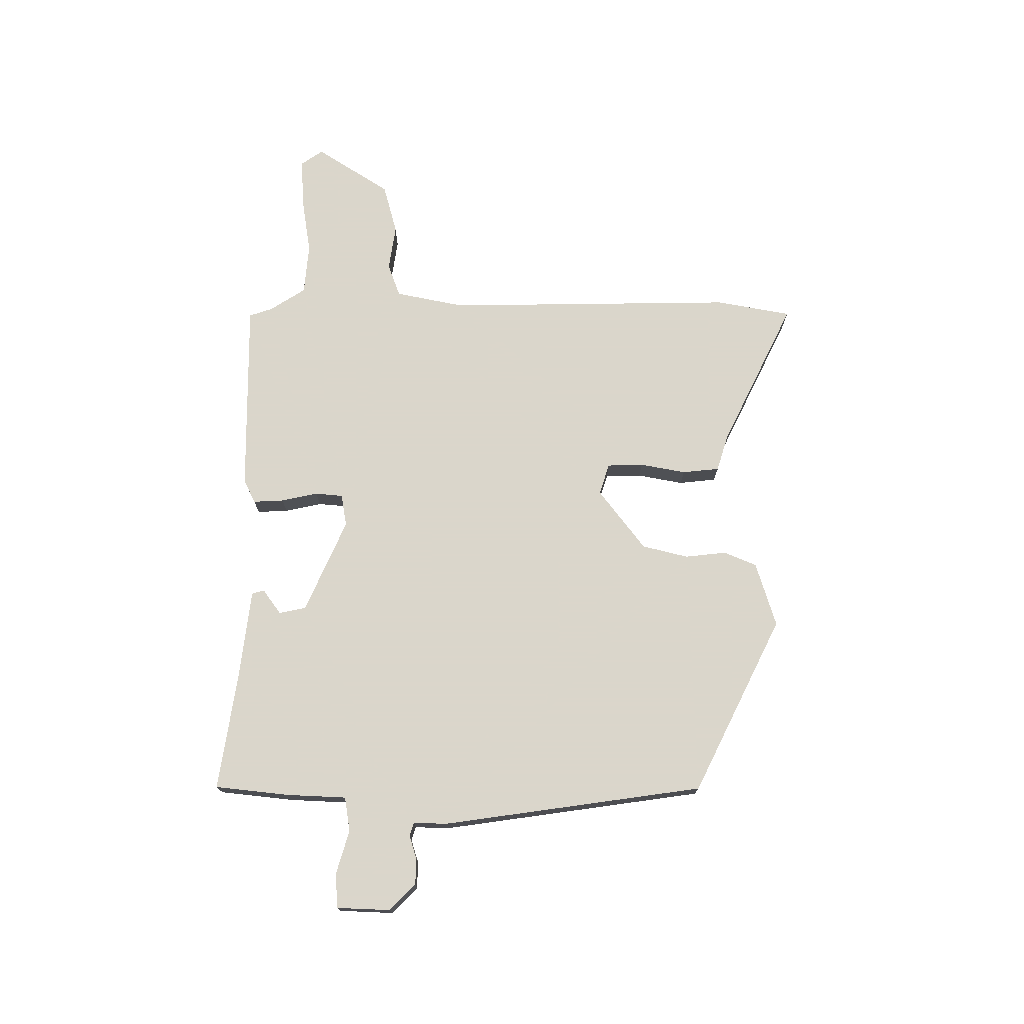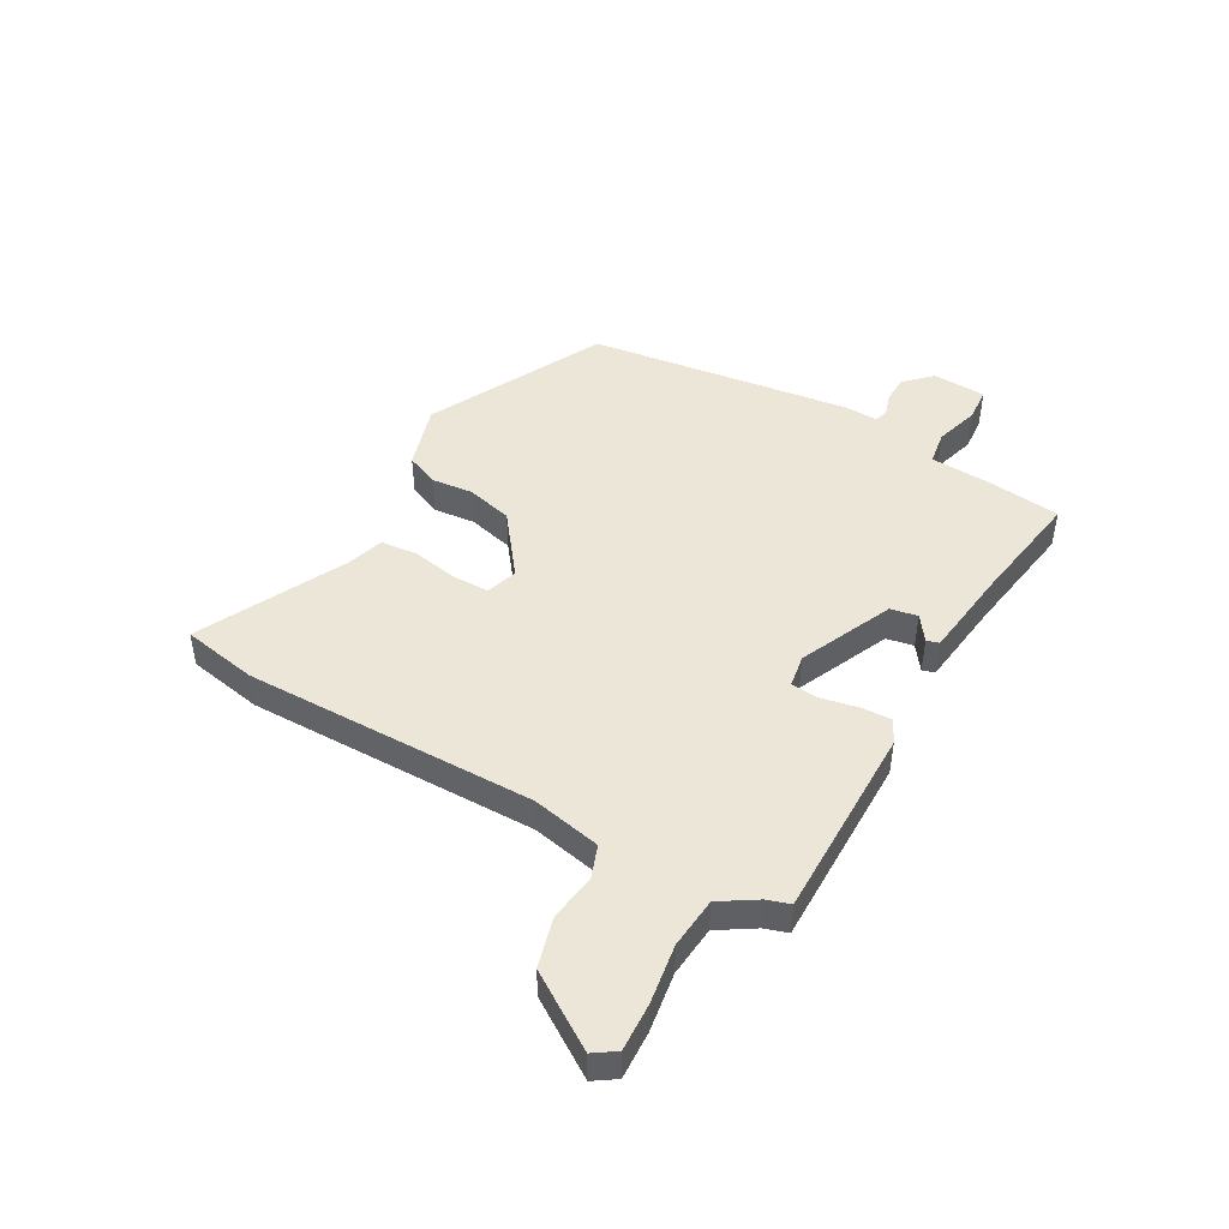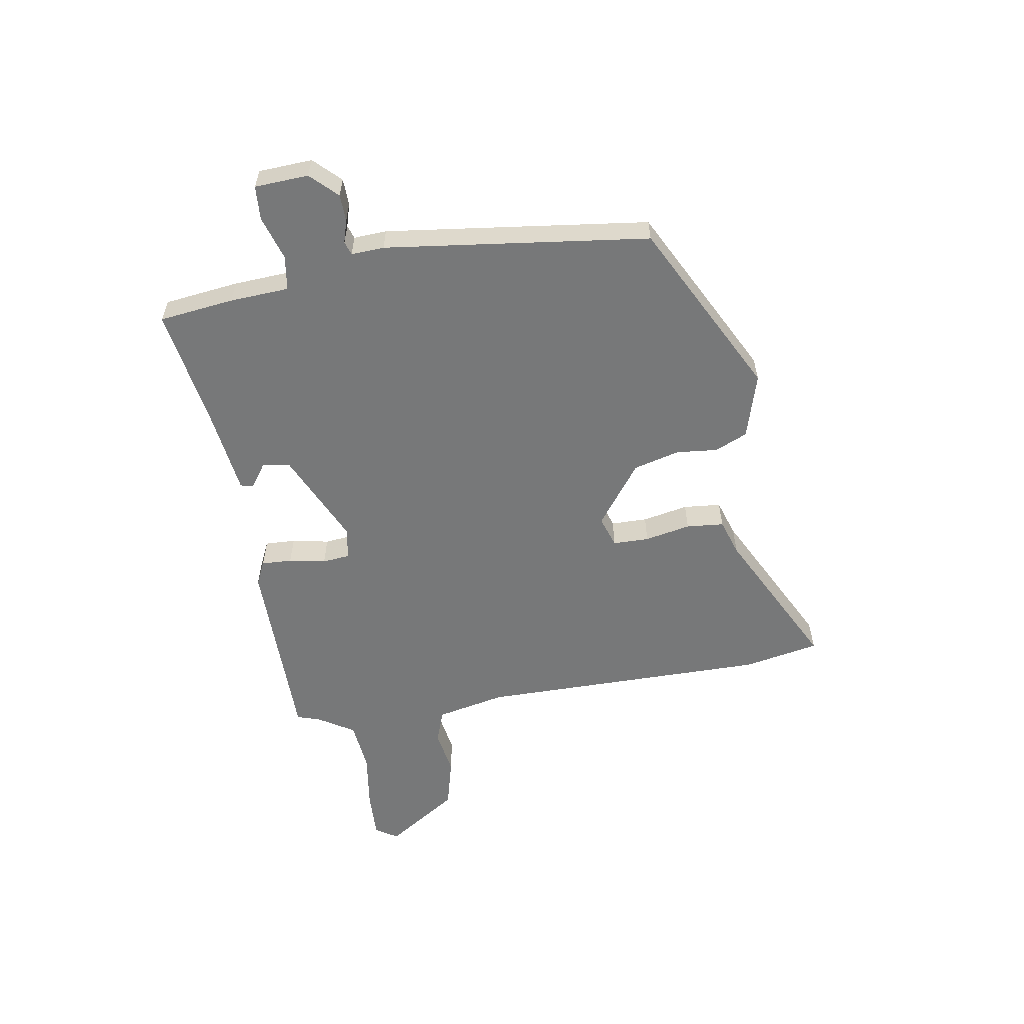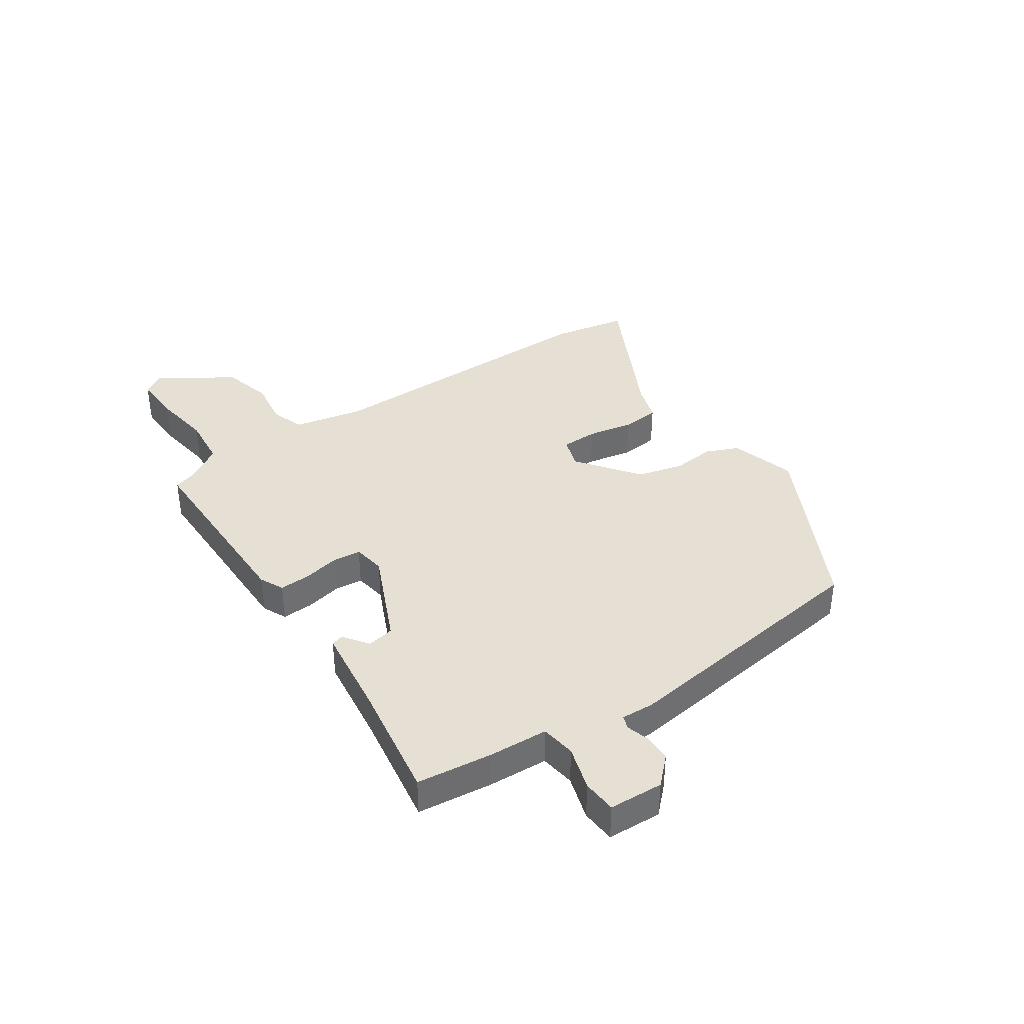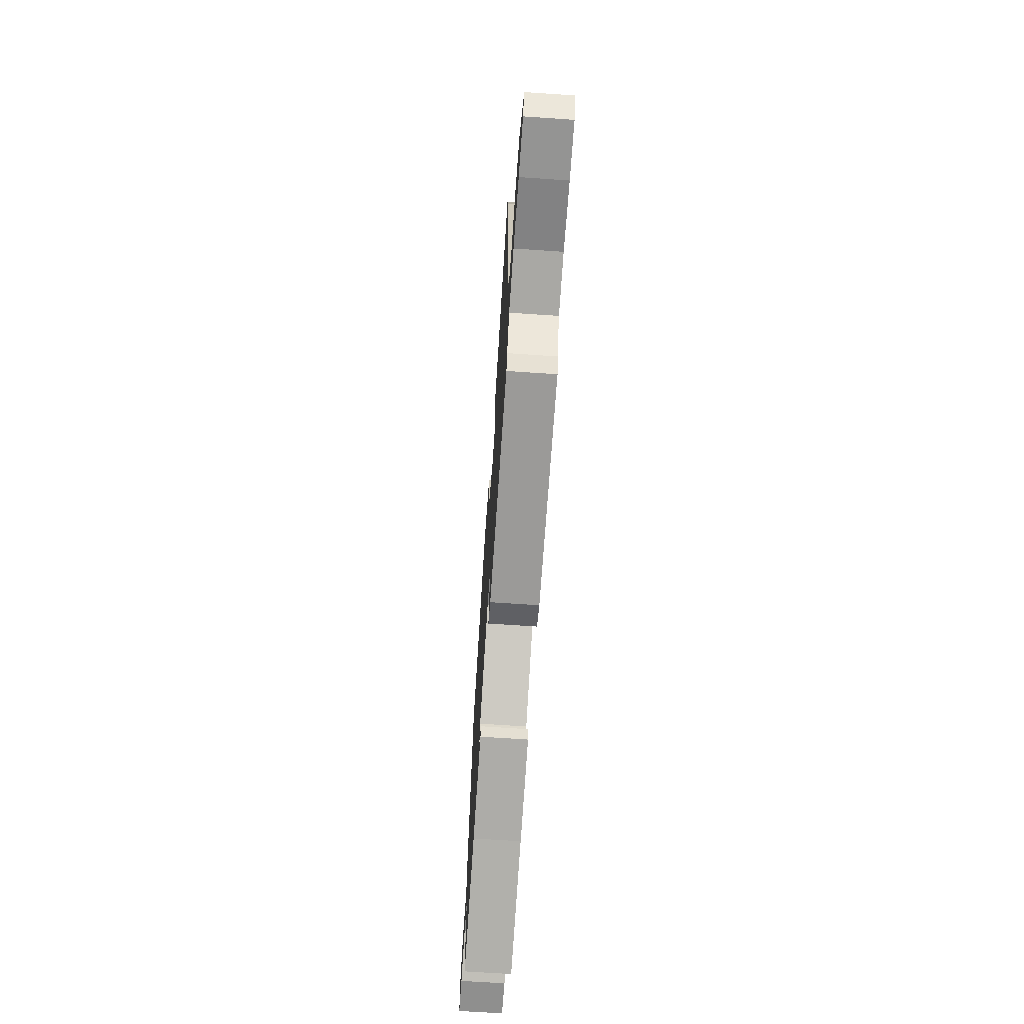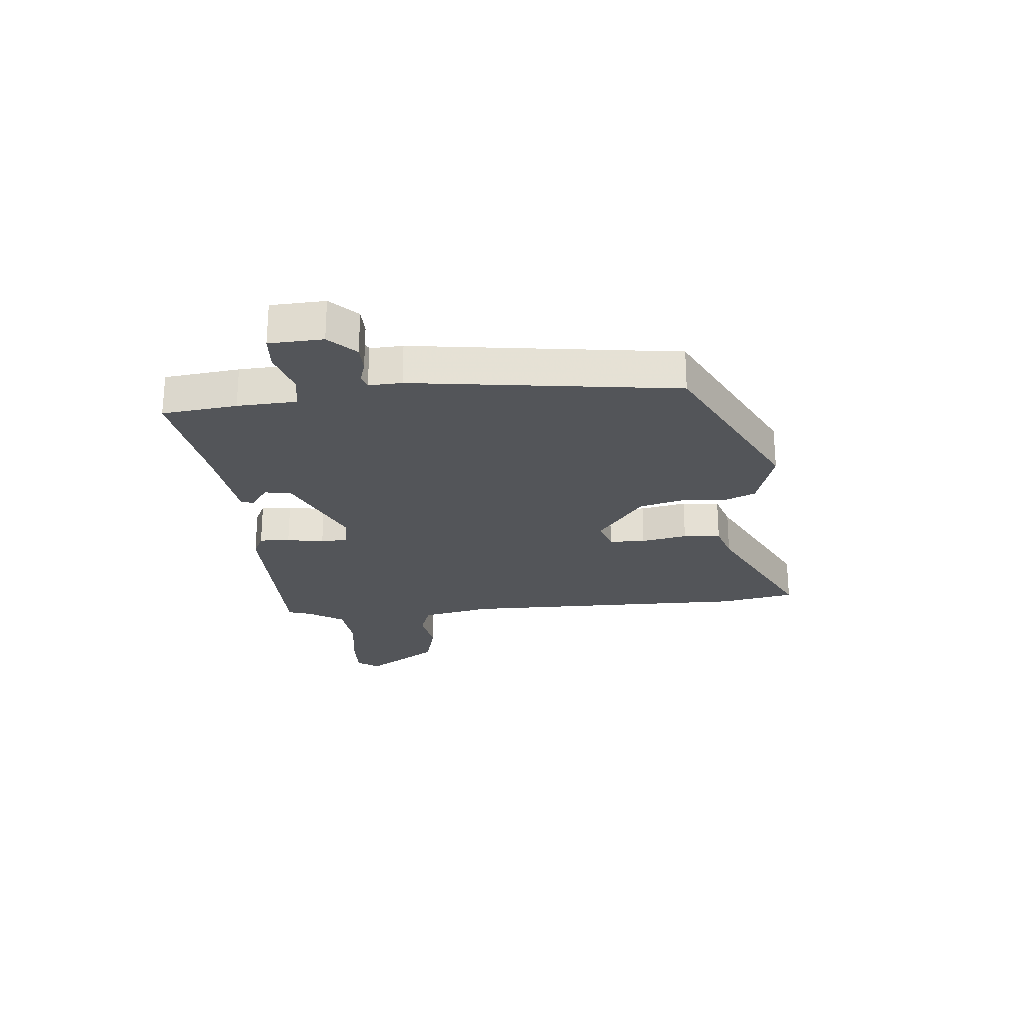
<metadata>
{"format":"obj","ext":"obj","renderer":"f3d","projection":"perspective","resolution":1024,"background":"white","views":[{"elev":73.7,"azim":-90.6,"up":"+Y"},{"elev":46.5,"azim":119.1,"up":"+Y"},{"elev":-57.3,"azim":-80.5,"up":"+Y"},{"elev":38.2,"azim":-124.4,"up":"+Y"},{"elev":-69.1,"azim":86.1,"up":"+Z"},{"elev":-24.4,"azim":-85.0,"up":"+Y"}]}
</metadata>
<code>
v 0.481 0.07 0.598
v 0.507 0.07 0.465
v 0.506 0.07 -0.05
v 0.532 0.07 -0.172
v 0.591 0.07 -0.193
v 0.672 0.07 -0.18
v 0.761 0.07 -0.203
v 0.846 0.07 -0.332
v 0.82 0.07 -0.371
v 0.736 0.07 -0.368
v 0.632 0.07 -0.353
v 0.542 0.07 -0.362
v 0.502 0.07 -0.426
v 0.489 0.07 -0.467
v 0.145 0.07 -0.468
v 0.103 0.07 -0.448
v 0.105 0.07 -0.394
v 0.118 0.07 -0.329
v 0.113 0.07 -0.28
v 0.056 0.07 -0.271
v -0.108 0.07 -0.346
v -0.117 0.07 -0.394
v -0.073 0.07 -0.425
v -0.079 0.07 -0.447
v -0.237 0.07 -0.468
v -0.445 0.07 -0.502
v -0.461 0.07 -0.37
v -0.467 0.07 -0.265
v -0.528 0.07 -0.256
v -0.606 0.07 -0.28
v -0.666 0.07 -0.276
v -0.671 0.07 -0.181
v -0.626 0.07 -0.135
v -0.578 0.07 -0.134
v -0.538 0.07 -0.146
v -0.514 0.07 -0.138
v -0.517 0.07 -0.08
v -0.457 0.07 0.386
v -0.148 0.07 0.545
v -0.033 0.07 0.511
v -0.008 0.07 0.454
v -0.015 0.07 0.38
v 0.006 0.07 0.299
v 0.114 0.07 0.218
v 0.169 0.07 0.236
v 0.17 0.07 0.3
v 0.154 0.07 0.381
v 0.16 0.07 0.447
v 0.225 0.07 0.468
v 0.481 0 0.598
v 0.507 0 0.465
v 0.506 0 -0.05
v 0.532 0 -0.172
v 0.591 0 -0.193
v 0.672 0 -0.18
v 0.761 0 -0.203
v 0.846 0 -0.332
v 0.82 0 -0.371
v 0.736 0 -0.368
v 0.632 0 -0.353
v 0.542 0 -0.362
v 0.502 0 -0.426
v 0.489 0 -0.467
v 0.145 0 -0.468
v 0.103 0 -0.448
v 0.105 0 -0.394
v 0.118 0 -0.329
v 0.113 0 -0.28
v 0.056 0 -0.271
v -0.108 0 -0.346
v -0.117 0 -0.394
v -0.073 0 -0.425
v -0.079 0 -0.447
v -0.237 0 -0.468
v -0.445 0 -0.502
v -0.461 0 -0.37
v -0.467 0 -0.265
v -0.528 0 -0.256
v -0.606 0 -0.28
v -0.666 0 -0.276
v -0.671 0 -0.181
v -0.626 0 -0.135
v -0.578 0 -0.134
v -0.538 0 -0.146
v -0.514 0 -0.138
v -0.517 0 -0.08
v -0.457 0 0.386
v -0.148 0 0.545
v -0.033 0 0.511
v -0.008 0 0.454
v -0.015 0 0.38
v 0.006 0 0.299
v 0.114 0 0.218
v 0.169 0 0.236
v 0.17 0 0.3
v 0.154 0 0.381
v 0.16 0 0.447
v 0.225 0 0.468
f 46 47 48 49
f 1 2 3
f 49 1 3
f 46 49 3
f 45 46 3
f 44 45 3 4
f 43 44 4
f 40 41 42
f 39 40 42
f 38 39 42
f 37 38 42
f 36 37 42
f 36 42 43
f 33 34 35
f 32 33 35
f 31 32 35
f 30 31 35
f 29 30 35
f 28 29 35 36
f 25 26 27 28
f 25 28 36
f 24 25 36
f 23 24 36
f 22 23 36
f 21 22 36 43
f 16 17 18
f 15 16 18
f 14 15 18
f 13 14 18
f 12 13 18 19
f 11 12 19
f 9 10 11
f 8 9 11
f 7 8 11
f 6 7 11
f 5 6 11
f 11 19 20
f 5 11 20
f 4 5 20
f 20 21 43
f 4 20 43
f 98 97 96 95
f 52 51 50
f 52 50 98
f 52 98 95
f 52 95 94
f 53 52 94 93
f 53 93 92
f 91 90 89
f 91 89 88
f 91 88 87
f 91 87 86
f 91 86 85
f 92 91 85
f 84 83 82
f 84 82 81
f 84 81 80
f 84 80 79
f 84 79 78
f 85 84 78 77
f 77 76 75 74
f 85 77 74
f 85 74 73
f 85 73 72
f 85 72 71
f 92 85 71 70
f 67 66 65
f 67 65 64
f 67 64 63
f 67 63 62
f 68 67 62 61
f 68 61 60
f 60 59 58
f 60 58 57
f 60 57 56
f 60 56 55
f 60 55 54
f 69 68 60
f 69 60 54
f 69 54 53
f 92 70 69
f 92 69 53
f 1 50 51 2
f 2 51 52 3
f 3 52 53 4
f 4 53 54 5
f 5 54 55 6
f 6 55 56 7
f 7 56 57 8
f 8 57 58 9
f 9 58 59 10
f 10 59 60 11
f 11 60 61 12
f 12 61 62 13
f 13 62 63 14
f 14 63 64 15
f 15 64 65 16
f 16 65 66 17
f 17 66 67 18
f 18 67 68 19
f 19 68 69 20
f 20 69 70 21
f 21 70 71 22
f 22 71 72 23
f 23 72 73 24
f 24 73 74 25
f 25 74 75 26
f 26 75 76 27
f 27 76 77 28
f 28 77 78 29
f 29 78 79 30
f 30 79 80 31
f 31 80 81 32
f 32 81 82 33
f 33 82 83 34
f 34 83 84 35
f 35 84 85 36
f 36 85 86 37
f 37 86 87 38
f 38 87 88 39
f 39 88 89 40
f 40 89 90 41
f 41 90 91 42
f 42 91 92 43
f 43 92 93 44
f 44 93 94 45
f 45 94 95 46
f 46 95 96 47
f 47 96 97 48
f 48 97 98 49
f 49 98 50 1

</code>
